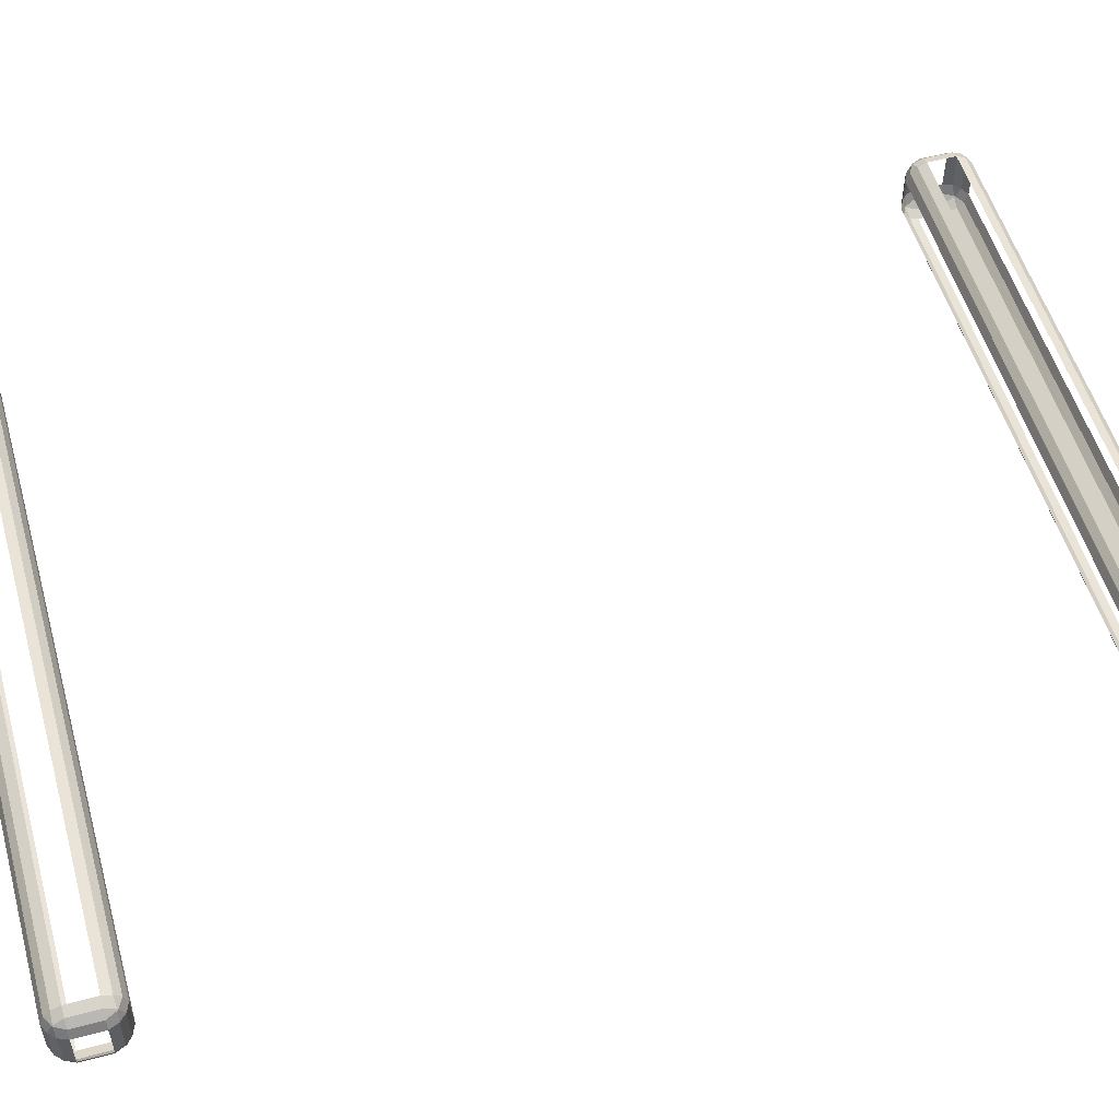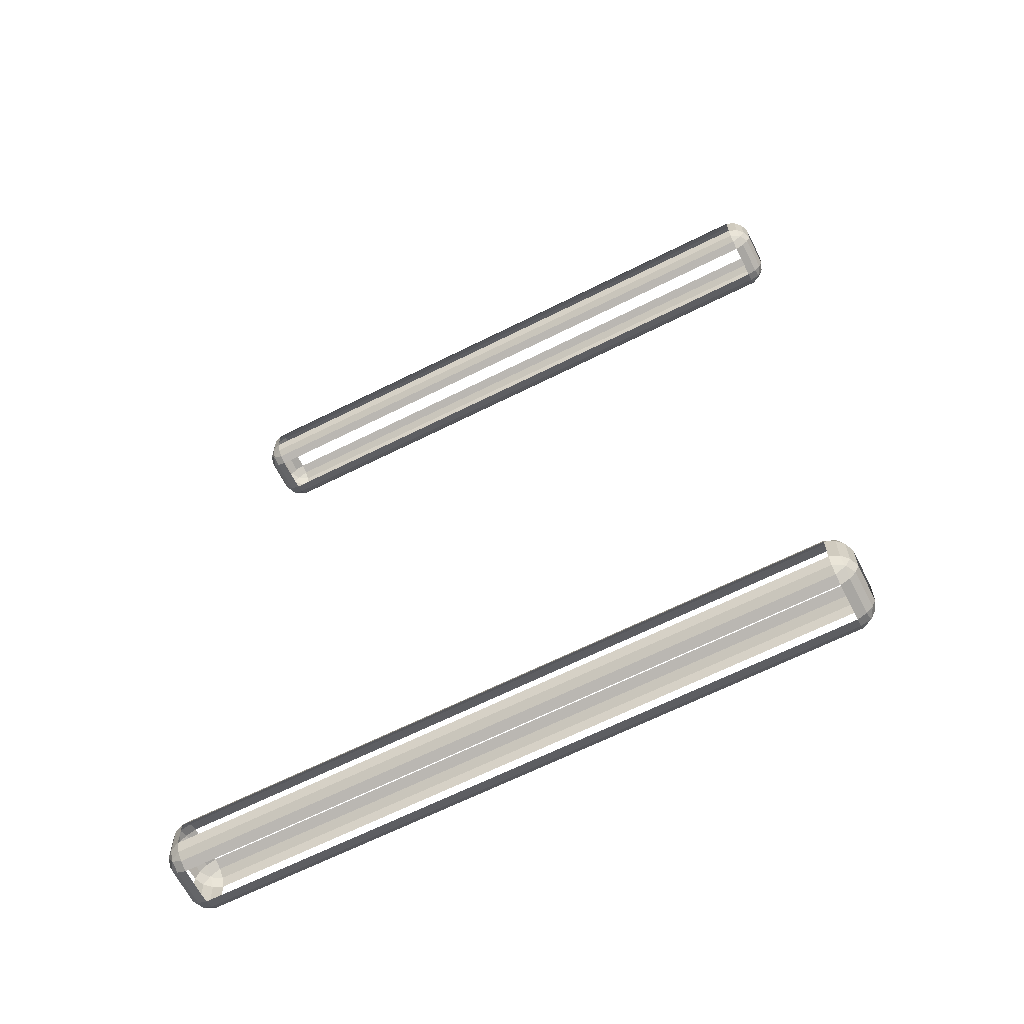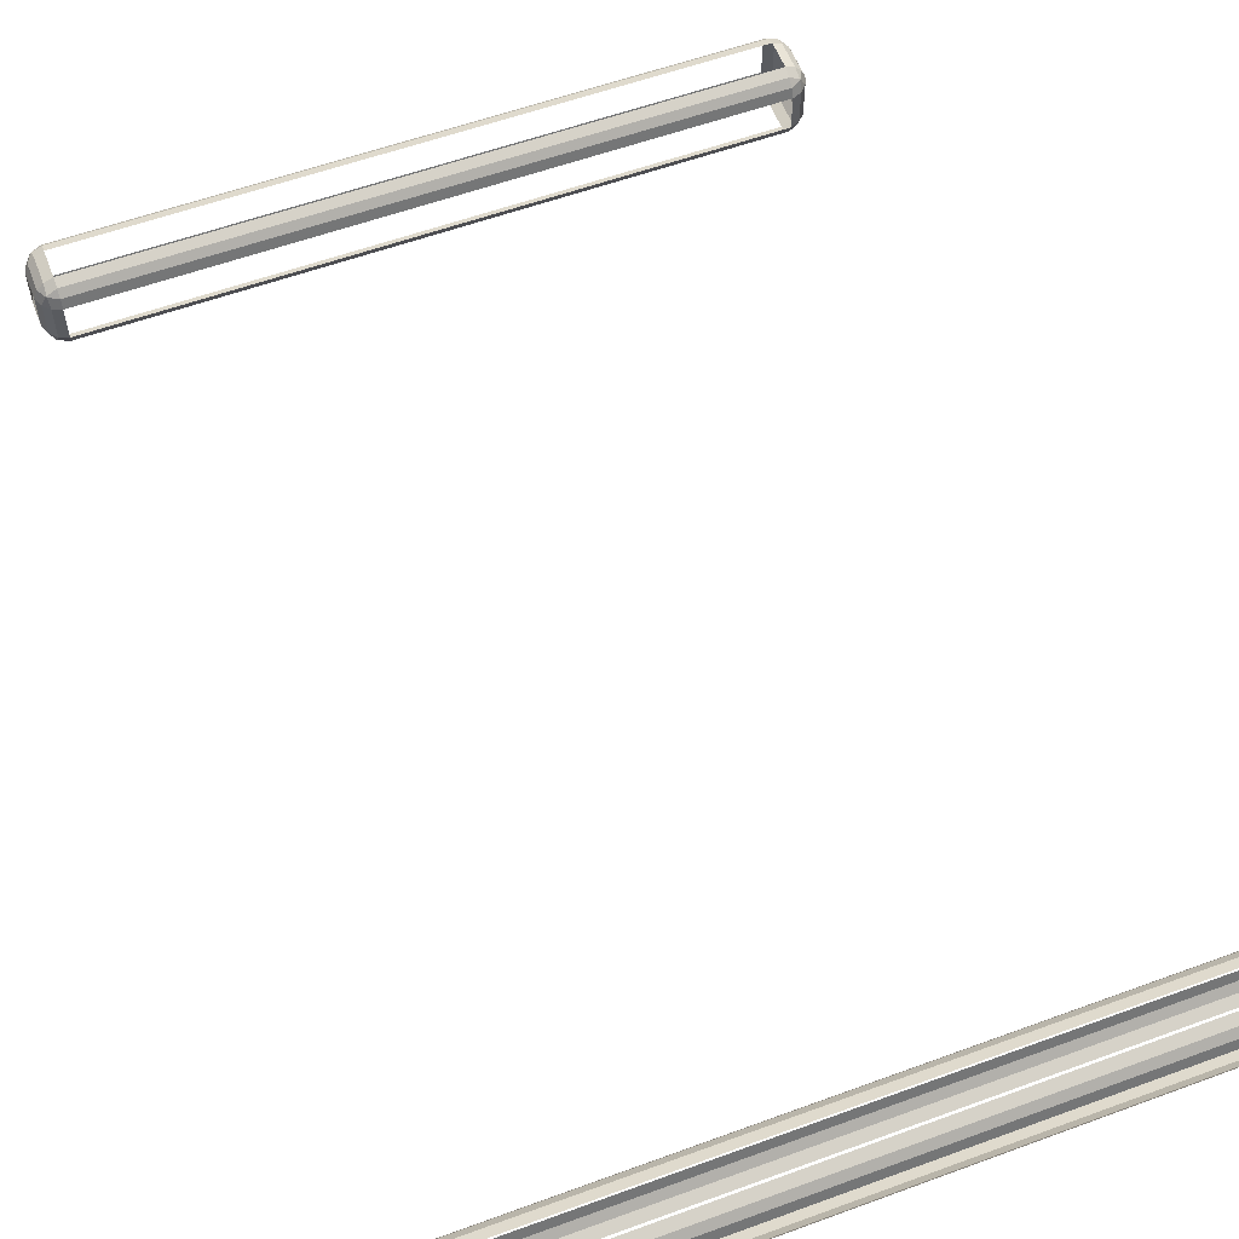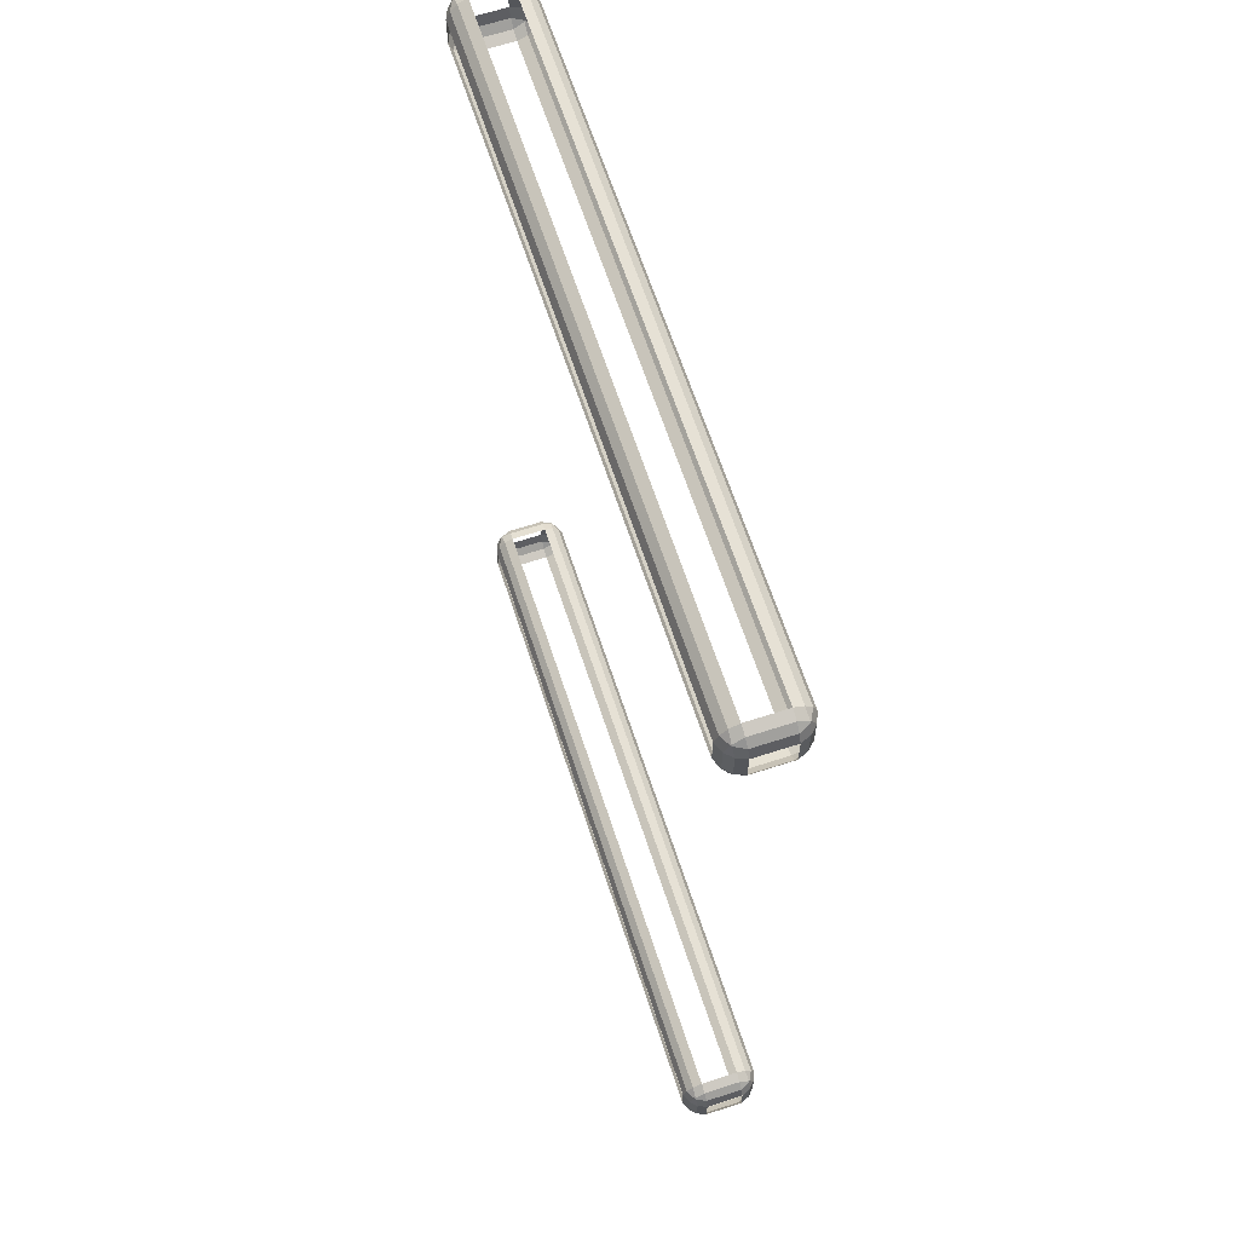
<metadata>
{"format":"obj","ext":"obj","renderer":"f3d","projection":"perspective","resolution":1024,"background":"white","views":[{"elev":53.7,"azim":-105.9,"up":"+Z"},{"elev":-65.2,"azim":-153.2,"up":"+Y"},{"elev":57.7,"azim":-20.8,"up":"+Z"},{"elev":64.8,"azim":71.9,"up":"+Y"}]}
</metadata>
<code>
v  -33.38 18.64 13.48
v  -33.38 18.64 13.14
v  -27.5 18.64 13.14
v  -27.5 18.64 13.48
v  -33.38 19.26 13.48
v  -27.5 19.26 13.48
v  -27.5 19.26 13.14
v  -33.38 19.26 13.14
v  -33.38 18.82 13.66
v  -27.5 18.82 13.66
v  -27.5 19.09 13.66
v  -33.38 19.09 13.66
v  -27.32 18.82 13.48
v  -27.32 18.82 13.14
v  -27.32 19.09 13.14
v  -27.32 19.09 13.48
v  -27.5 18.82 12.96
v  -33.38 18.82 12.96
v  -33.38 19.09 12.96
v  -27.5 19.09 12.96
v  -33.55 18.82 13.14
v  -33.55 18.82 13.48
v  -33.55 19.09 13.48
v  -33.55 19.09 13.14
v  -33.38 27.1 13.48
v  -33.38 27.1 13.14
v  -27.5 27.1 13.14
v  -27.5 27.1 13.48
v  -33.38 27.73 13.48
v  -27.5 27.73 13.48
v  -27.5 27.73 13.14
v  -33.38 27.73 13.14
v  -33.38 27.28 13.66
v  -27.5 27.28 13.66
v  -27.5 27.55 13.66
v  -33.38 27.55 13.66
v  -27.32 27.28 13.48
v  -27.32 27.28 13.14
v  -27.32 27.55 13.14
v  -27.32 27.55 13.48
v  -27.5 27.28 12.96
v  -33.38 27.28 12.96
v  -33.38 27.55 12.96
v  -27.5 27.55 12.96
v  -33.55 27.28 13.14
v  -33.55 27.28 13.48
v  -33.55 27.55 13.48
v  -33.55 27.55 13.14
v  -33.47 18.73 13.58
v  -33.47 18.73 13.57
v  -33.47 18.72 13.57
v  -27.41 18.72 13.57
v  -27.4 18.73 13.57
v  -27.41 18.73 13.58
v  -33.47 18.73 13.05
v  -33.47 18.73 13.04
v  -33.47 18.72 13.05
v  -27.41 18.72 13.05
v  -27.41 18.73 13.04
v  -27.4 18.73 13.05
v  -33.47 19.18 13.58
v  -33.47 19.18 13.57
v  -33.47 19.18 13.57
v  -27.4 19.18 13.57
v  -27.41 19.18 13.57
v  -27.41 19.18 13.58
v  -33.47 19.18 13.05
v  -33.47 19.18 13.05
v  -33.47 19.18 13.04
v  -27.41 19.18 13.04
v  -27.41 19.18 13.05
v  -27.4 19.18 13.05
v  -33.47 27.19 13.58
v  -33.47 27.19 13.57
v  -33.47 27.18 13.57
v  -27.41 27.18 13.57
v  -27.4 27.19 13.57
v  -27.41 27.19 13.58
v  -33.47 27.19 13.05
v  -33.47 27.19 13.04
v  -33.47 27.18 13.05
v  -27.41 27.18 13.05
v  -27.41 27.19 13.04
v  -27.4 27.19 13.05
v  -33.47 27.64 13.58
v  -33.47 27.65 13.57
v  -33.47 27.64 13.57
v  -27.4 27.64 13.57
v  -27.41 27.65 13.57
v  -27.41 27.64 13.58
v  -33.47 27.64 13.05
v  -33.47 27.65 13.05
v  -33.47 27.64 13.04
v  -27.41 27.64 13.04
v  -27.41 27.65 13.05
v  -27.4 27.64 13.05
v  -33.46 18.68 13.48
v  -33.52 18.73 13.48
v  -33.52 18.73 13.14
v  -33.46 18.68 13.14
v  -33.38 18.68 13.06
v  -33.38 18.73 13
v  -27.5 18.73 13
v  -27.5 18.68 13.06
v  -27.42 18.68 13.14
v  -27.36 18.73 13.14
v  -27.36 18.73 13.48
v  -27.42 18.68 13.48
v  -27.5 18.68 13.56
v  -27.5 18.73 13.62
v  -33.38 18.73 13.62
v  -33.38 18.68 13.56
v  -33.38 19.23 13.56
v  -33.38 19.17 13.62
v  -27.5 19.17 13.62
v  -27.5 19.23 13.56
v  -27.42 19.23 13.48
v  -27.36 19.17 13.48
v  -27.36 19.17 13.14
v  -27.42 19.23 13.14
v  -27.5 19.23 13.06
v  -27.5 19.17 13
v  -33.38 19.17 13
v  -33.38 19.23 13.06
v  -33.46 19.23 13.14
v  -33.52 19.17 13.14
v  -33.52 19.17 13.48
v  -33.46 19.23 13.48
v  -27.42 18.82 13.62
v  -27.36 18.82 13.56
v  -27.36 19.09 13.56
v  -27.42 19.09 13.62
v  -33.46 19.09 13.62
v  -33.52 19.09 13.56
v  -33.52 18.82 13.56
v  -33.46 18.82 13.62
v  -27.36 18.82 13.06
v  -27.42 18.82 13
v  -27.42 19.09 13
v  -27.36 19.09 13.06
v  -33.46 18.82 13
v  -33.52 18.82 13.06
v  -33.52 19.09 13.06
v  -33.46 19.09 13
v  -33.46 27.14 13.48
v  -33.52 27.2 13.48
v  -33.52 27.2 13.14
v  -33.46 27.14 13.14
v  -33.38 27.14 13.06
v  -33.38 27.2 13
v  -27.5 27.2 13
v  -27.5 27.14 13.06
v  -27.42 27.14 13.14
v  -27.36 27.2 13.14
v  -27.36 27.2 13.48
v  -27.42 27.14 13.48
v  -27.5 27.14 13.56
v  -27.5 27.2 13.62
v  -33.38 27.2 13.62
v  -33.38 27.14 13.56
v  -33.38 27.69 13.56
v  -33.38 27.63 13.62
v  -27.5 27.63 13.62
v  -27.5 27.69 13.56
v  -27.42 27.69 13.48
v  -27.36 27.63 13.48
v  -27.36 27.63 13.14
v  -27.42 27.69 13.14
v  -27.5 27.69 13.06
v  -27.5 27.63 13
v  -33.38 27.63 13
v  -33.38 27.69 13.06
v  -33.46 27.69 13.14
v  -33.52 27.63 13.14
v  -33.52 27.63 13.48
v  -33.46 27.69 13.48
v  -27.42 27.28 13.62
v  -27.36 27.28 13.56
v  -27.36 27.55 13.56
v  -27.42 27.55 13.62
v  -33.46 27.55 13.62
v  -33.52 27.55 13.56
v  -33.52 27.28 13.56
v  -33.46 27.28 13.62
v  -27.36 27.28 13.06
v  -27.42 27.28 13
v  -27.42 27.55 13
v  -27.36 27.55 13.06
v  -33.46 27.28 13
v  -33.52 27.28 13.06
v  -33.52 27.55 13.06
v  -33.46 27.55 13
g MilesDeskWithFileH
f 49 50 51
f 52 53 54
f 55 56 57
f 58 59 60
f 61 62 63
f 64 65 66
f 67 68 69
f 70 71 72
f 73 74 75
f 76 77 78
f 79 80 81
f 82 83 84
f 85 86 87
f 88 89 90
f 91 92 93
f 94 95 96
f 97 98 99 100
f 101 102 103 104
f 105 106 107 108
f 109 110 111 112
f 113 114 115 116
f 117 118 119 120
f 121 122 123 124
f 125 126 127 128
f 129 130 131 132
f 133 134 135 136
f 137 138 139 140
f 141 142 143 144
f 145 146 147 148
f 149 150 151 152
f 153 154 155 156
f 157 158 159 160
f 161 162 163 164
f 165 166 167 168
f 169 170 171 172
f 173 174 175 176
f 177 178 179 180
f 181 182 183 184
f 185 186 187 188
f 189 190 191 192
f 136 49 111 9
f 108 52 109 4
f 142 55 99 21
f 3 104 58 105
f 12 114 61 133
f 16 118 64 131
f 24 126 67 143
f 20 122 70 139
f 184 73 159 33
f 156 76 157 28
f 190 79 147 45
f 27 152 82 153
f 36 162 85 181
f 40 166 88 179
f 48 174 91 191
f 44 170 94 187
f 135 22 98 50
f 51 97 1 112
f 107 13 130 53
f 110 54 129 10
f 141 18 102 56
f 57 101 2 100
f 103 17 138 59
f 60 137 14 106
f 113 5 128 62
f 63 127 23 134
f 117 6 116 65
f 11 132 66 115
f 125 8 124 68
f 69 123 19 144
f 121 7 120 71
f 15 140 72 119
f 183 46 146 74
f 75 145 25 160
f 155 37 178 77
f 158 78 177 34
f 189 42 150 80
f 81 149 26 148
f 151 41 186 83
f 84 185 38 154
f 161 29 176 86
f 87 175 47 182
f 165 30 164 89
f 35 180 90 163
f 173 32 172 92
f 93 171 43 192
f 169 31 168 95
f 39 188 96 167
f 1 97 100 2
f 2 101 104 3
f 3 105 108 4
f 4 109 112 1
f 5 113 116 6
f 6 117 120 7
f 7 121 124 8
f 8 125 128 5
f 10 129 132 11
f 12 133 136 9
f 14 137 140 15
f 18 141 144 19
f 25 145 148 26
f 26 149 152 27
f 27 153 156 28
f 28 157 160 25
f 29 161 164 30
f 30 165 168 31
f 31 169 172 32
f 32 173 176 29
f 34 177 180 35
f 36 181 184 33
f 38 185 188 39
f 42 189 192 43
f 49 136 135 50
f 50 98 97 51
f 51 112 111 49
f 52 108 107 53
f 53 130 129 54
f 54 110 109 52
f 55 142 141 56
f 56 102 101 57
f 57 100 99 55
f 58 104 103 59
f 59 138 137 60
f 60 106 105 58
f 61 114 113 62
f 62 128 127 63
f 63 134 133 61
f 64 118 117 65
f 65 116 115 66
f 66 132 131 64
f 67 126 125 68
f 68 124 123 69
f 69 144 143 67
f 70 122 121 71
f 71 120 119 72
f 72 140 139 70
f 73 184 183 74
f 74 146 145 75
f 75 160 159 73
f 76 156 155 77
f 77 178 177 78
f 78 158 157 76
f 79 190 189 80
f 80 150 149 81
f 81 148 147 79
f 82 152 151 83
f 83 186 185 84
f 84 154 153 82
f 85 162 161 86
f 86 176 175 87
f 87 182 181 85
f 88 166 165 89
f 89 164 163 90
f 90 180 179 88
f 91 174 173 92
f 92 172 171 93
f 93 192 191 91
f 94 170 169 95
f 95 168 167 96
f 96 188 187 94
f 98 22 21 99
f 102 18 17 103
f 106 14 13 107
f 110 10 9 111
f 114 12 11 115
f 118 16 15 119
f 122 20 19 123
f 126 24 23 127
f 130 13 16 131
f 134 23 22 135
f 138 17 20 139
f 142 21 24 143
f 146 46 45 147
f 150 42 41 151
f 154 38 37 155
f 158 34 33 159
f 162 36 35 163
f 166 40 39 167
f 170 44 43 171
f 174 48 47 175
f 178 37 40 179
f 182 47 46 183
f 186 41 44 187
f 190 45 48 191

</code>
